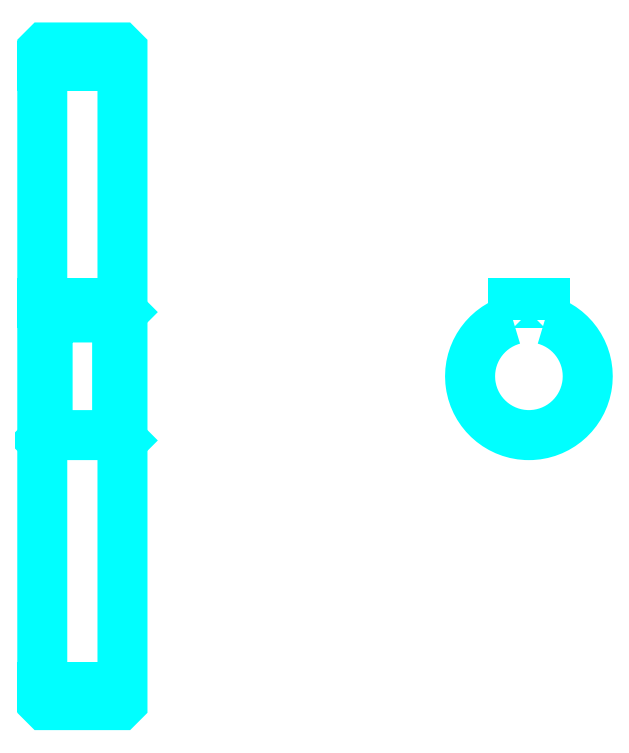
<metadata>
{"format":"dxf","ext":"dxf","renderer":"ezdxf+matplotlib","layout":"modelspace","background":"white","min_lineweight":24,"dpi":150}
</metadata>
<code>
0
SECTION
2
ENTITIES
0
LINE
8
0
10
124.6
20
167.6
30
0
11
139.6
21
167.6
31
0
0
LINE
8
0
10
124.6
20
51.36
30
0
11
139.6
21
51.36
31
0
0
LINE
8
0
10
139.6
20
121.5
30
0
11
138.6
21
120.5
31
0
0
LINE
8
0
10
139.6
20
97.49
30
0
11
138.6
21
98.49
31
0
0
LINE
8
0
10
124.6
20
97.49
30
0
11
125.6
21
98.49
31
0
0
POLYLINE
8
0
66
1
10
0
20
0
30
0
70
2
0
VERTEX
8
0
10
124.6
20
97.49
30
0
70
0
0
VERTEX
8
0
10
124.6
20
48.49
30
0
70
0
0
VERTEX
8
0
10
125.1
20
47.99
30
0
70
0
0
VERTEX
8
0
10
139.1
20
47.99
30
0
70
0
0
VERTEX
8
0
10
139.6
20
48.49
30
0
70
0
0
VERTEX
8
0
10
139.6
20
170.5
30
0
70
0
0
VERTEX
8
0
10
139.1
20
171
30
0
70
0
0
VERTEX
8
0
10
125.1
20
171
30
0
70
0
0
VERTEX
8
0
10
124.6
20
170.5
30
0
70
0
0
VERTEX
8
0
10
124.6
20
97.49
30
0
70
0
0
SEQEND
8
0
0
POLYLINE
8
0
66
1
10
0
20
0
30
0
70
2
0
VERTEX
8
0
10
124.6
20
121.5
30
0
70
0
0
VERTEX
8
0
10
125.6
20
120.5
30
0
70
0
0
VERTEX
8
0
10
125.6
20
98.49
30
0
70
0
0
VERTEX
8
0
10
138.6
20
98.49
30
0
70
0
0
VERTEX
8
0
10
138.6
20
120.5
30
0
70
0
0
VERTEX
8
0
10
125.6
20
120.5
30
0
70
0
0
SEQEND
8
0
0
ARC
8
0
10
215.6
20
109.5
30
0
40
11
50
105.8
51
74.17
0
POLYLINE
8
0
66
1
10
0
20
0
30
0
70
2
0
VERTEX
8
0
10
218.6
20
120.1
30
0
70
0
0
VERTEX
8
0
10
218.6
20
123.3
30
0
70
0
0
VERTEX
8
0
10
212.6
20
123.3
30
0
70
0
0
VERTEX
8
0
10
212.6
20
120.1
30
0
70
0
0
SEQEND
8
0
0
LINE
8
0
10
124.6
20
123.3
30
0
11
139.6
21
123.3
31
0
0
ENDSEC
0
EOF

</code>
